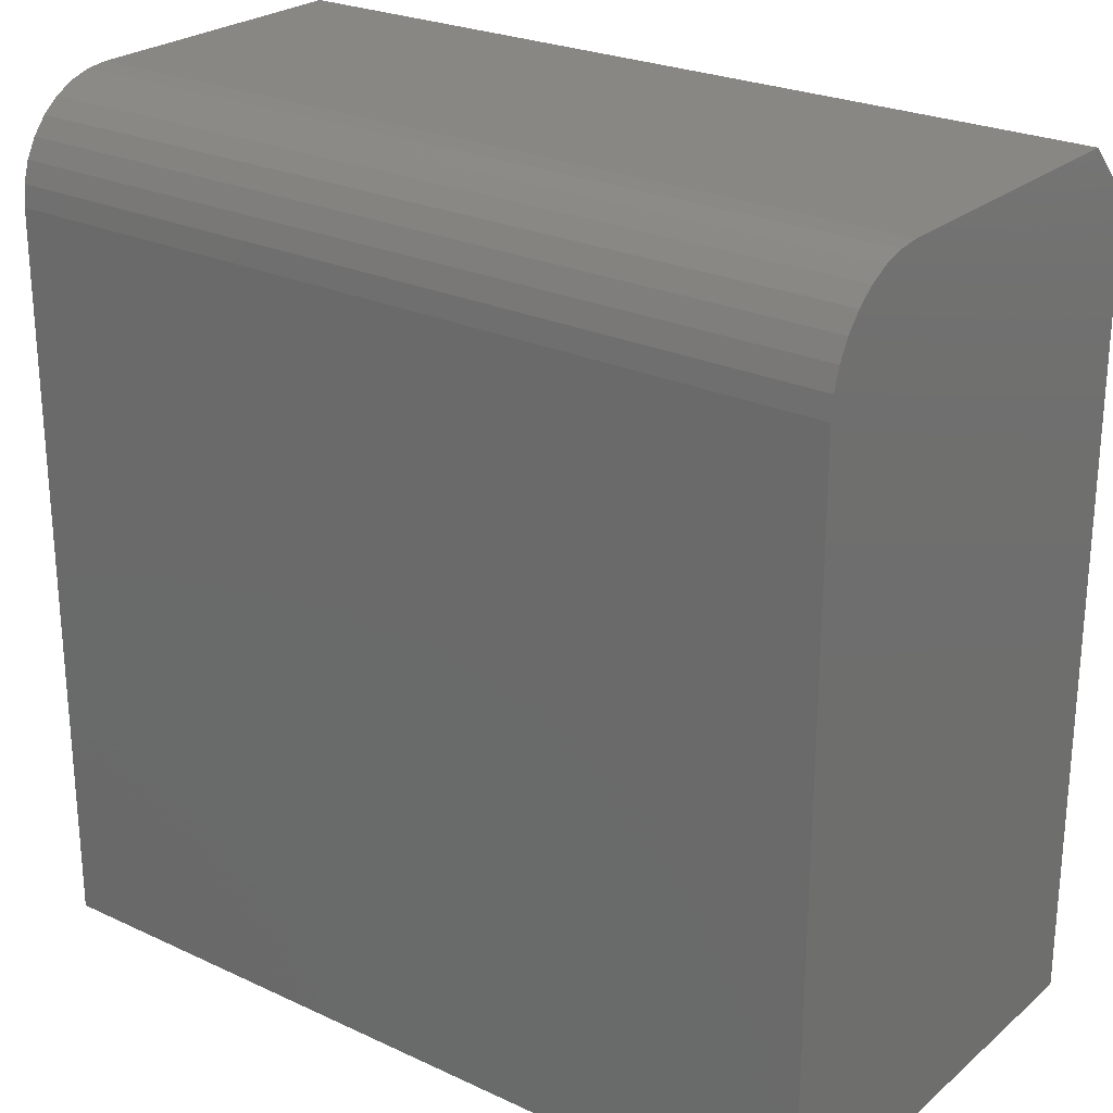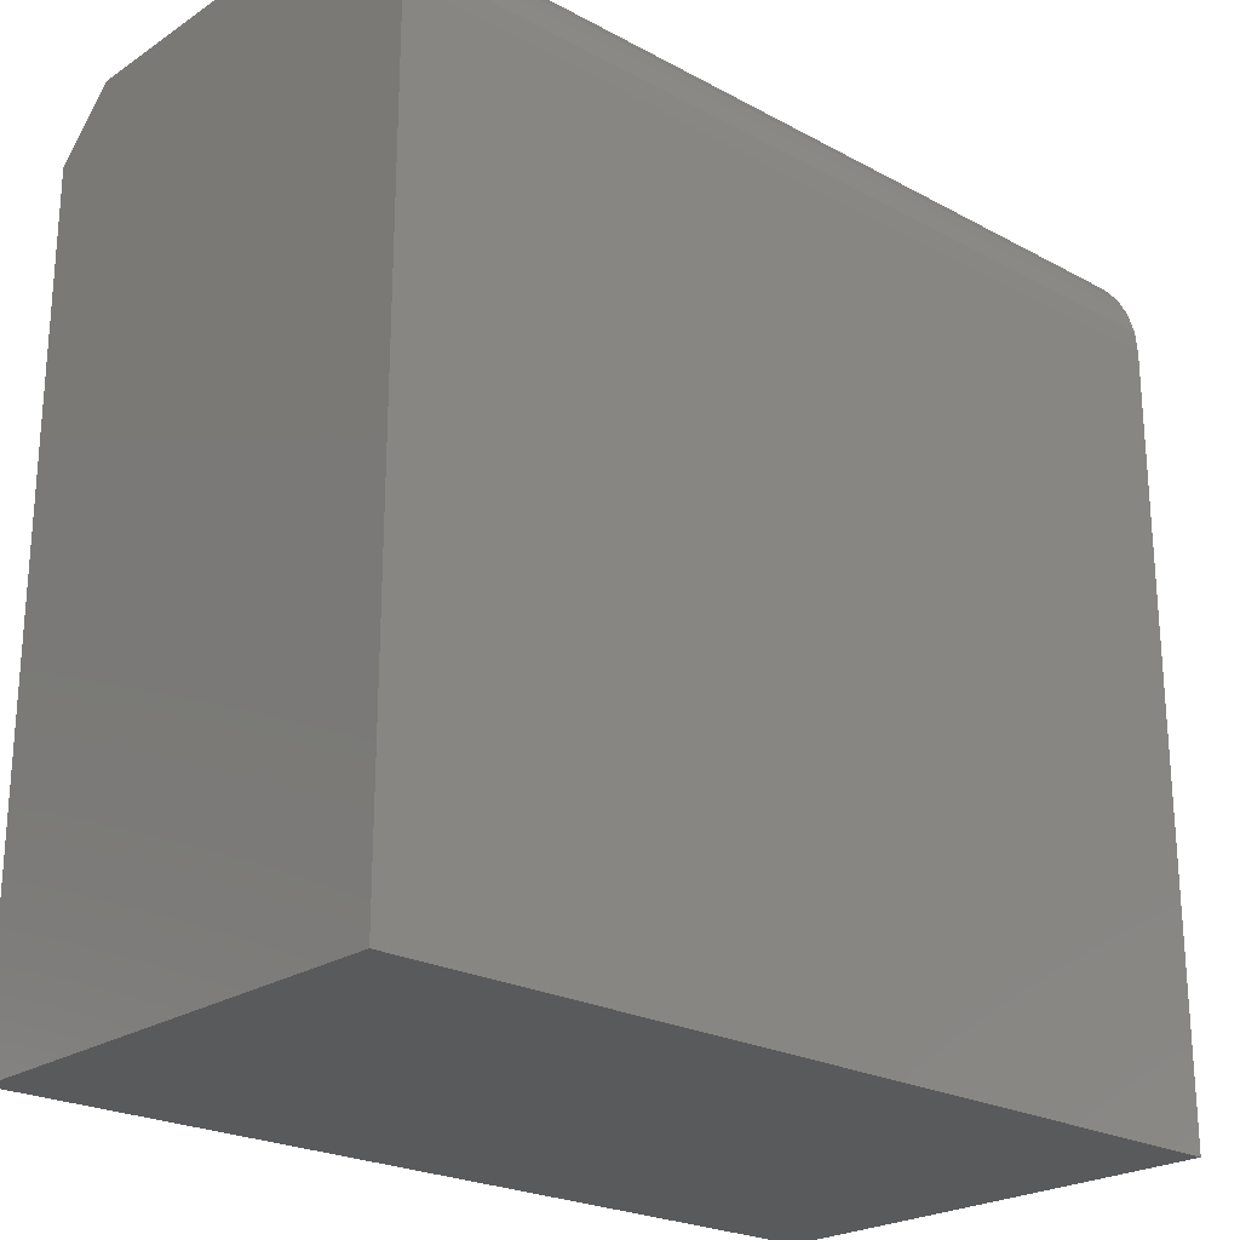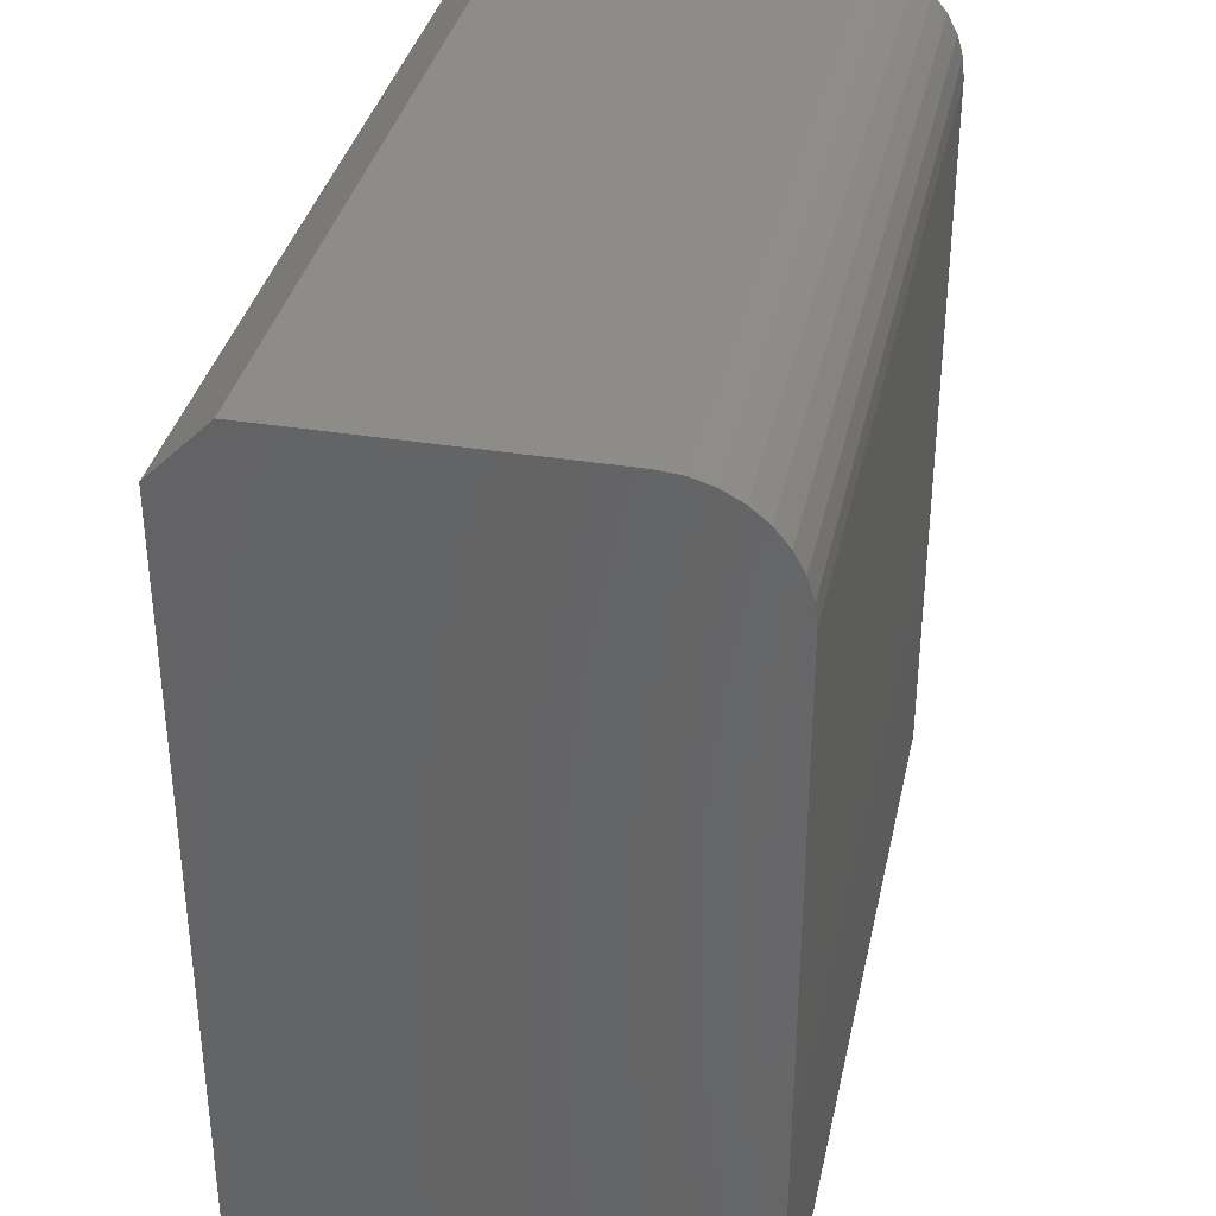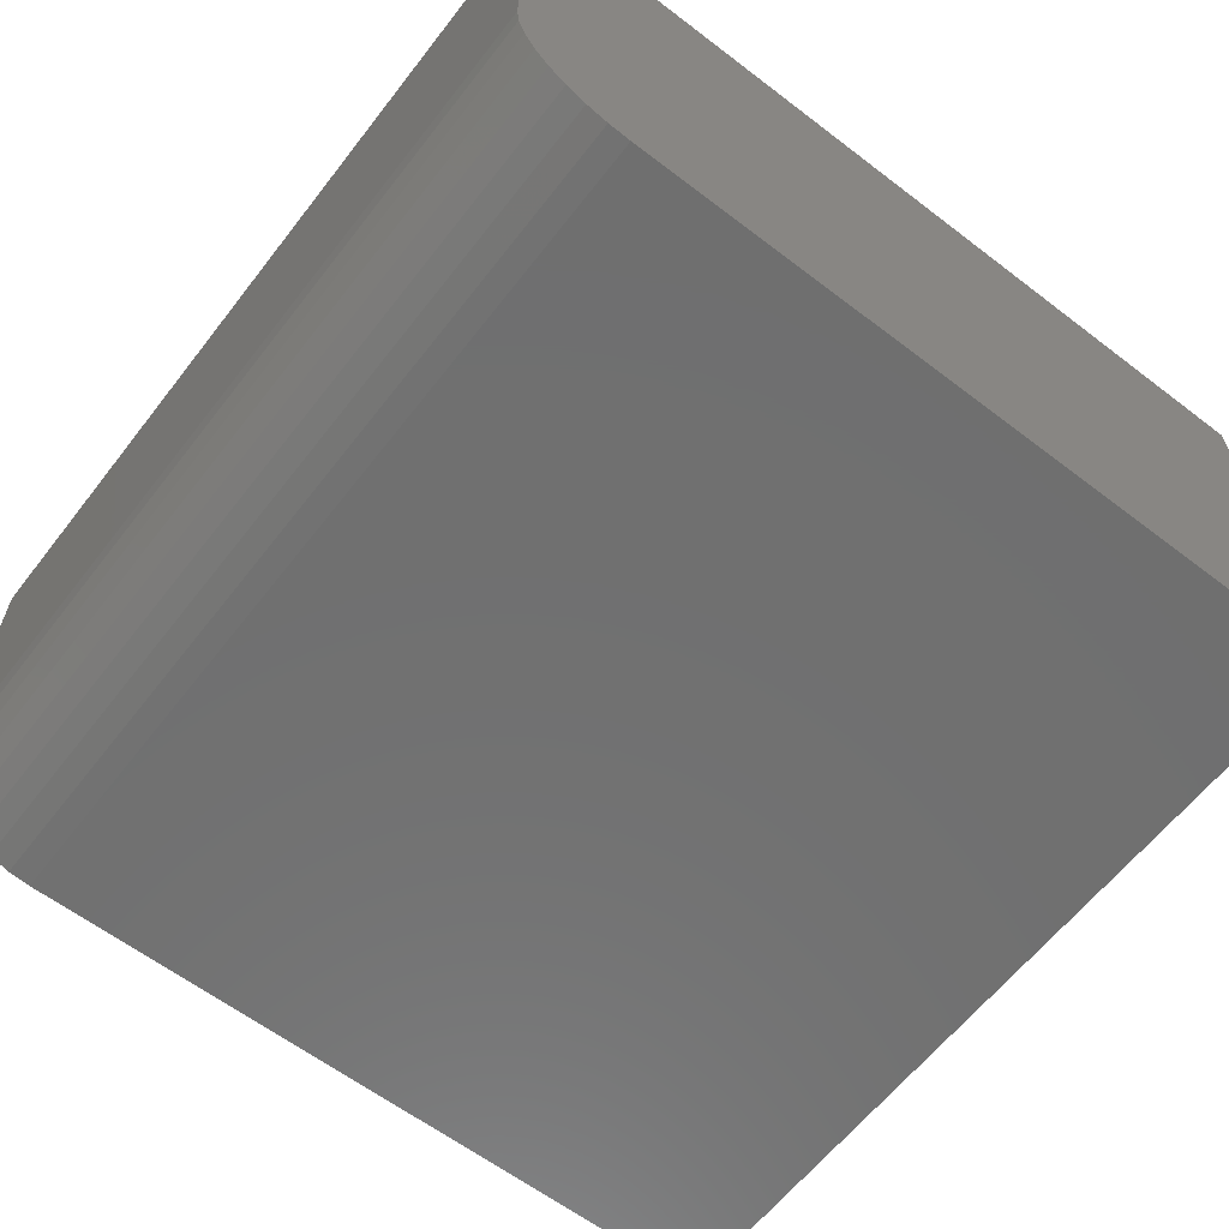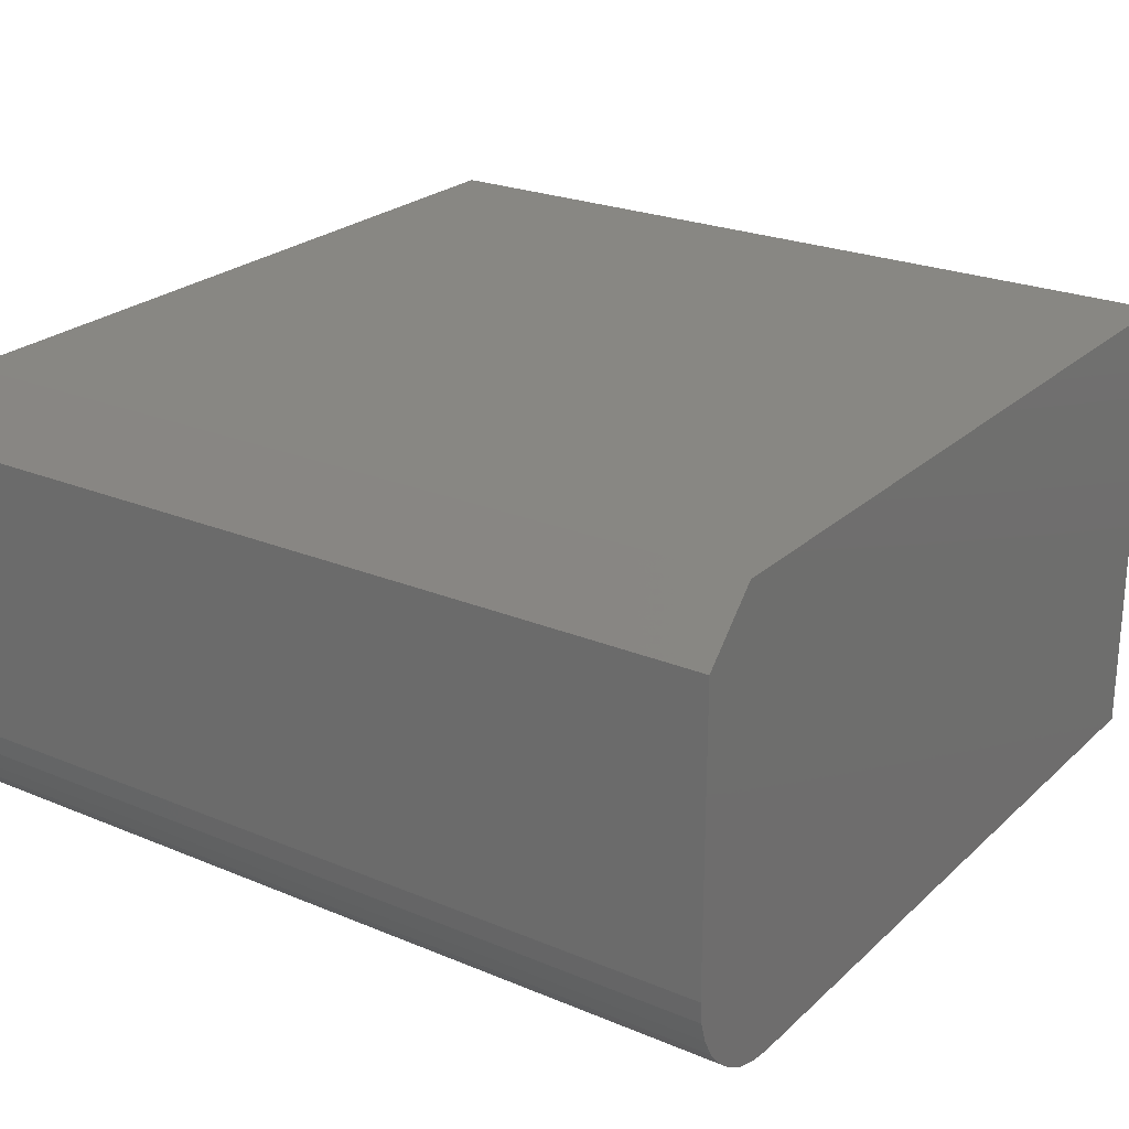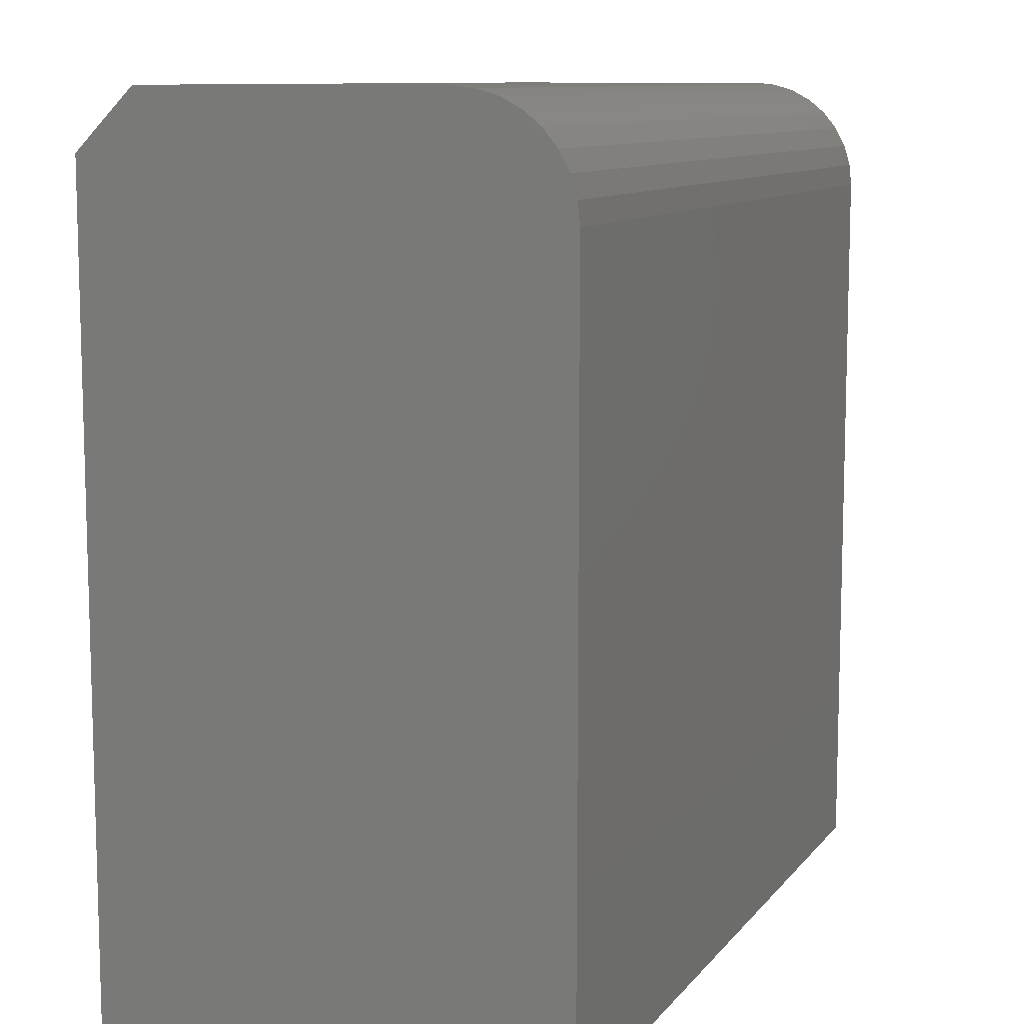
<metadata>
{"format":"stl","ext":"stl","renderer":"f3d","projection":"perspective","resolution":1024,"background":"white","views":[{"elev":25.1,"azim":-143.0,"up":"+Y"},{"elev":-23.4,"azim":137.8,"up":"+Y"},{"elev":35.6,"azim":102.1,"up":"+Y"},{"elev":-61.8,"azim":-127.8,"up":"+Z"},{"elev":24.2,"azim":-145.5,"up":"+Z"},{"elev":10.0,"azim":112.2,"up":"+Y"}]}
</metadata>
<code>
# stl→obj: 26 verts, 48 faces
v -0.6875 0.6875 0.6562
v -0.6875 0.6875 0.1797
v -0.6875 0.684 0.1446
v -0.6875 0.5938 0.75
v -0.6875 0.6738 0.1109
v -0.6875 0.6572 0.07986
v -0.6875 0.6349 0.05263
v -0.6875 0.6076 0.03028
v -0.6875 0.5766 0.01368
v -0.6875 0.5429 0.003453
v -0.6875 0.5078 0
v -0.6875 -0.6875 0
v -0.6875 -0.6875 0.75
v 0.6875 0.6875 0.6562
v 0.6875 0.6875 0.1797
v 0.6875 0.5938 0.75
v 0.6875 -0.6875 0.75
v 0.6875 -0.6875 0
v 0.6875 0.5078 0
v 0.6875 0.5429 0.003453
v 0.6875 0.5766 0.01368
v 0.6875 0.6076 0.03028
v 0.6875 0.6349 0.05263
v 0.6875 0.6572 0.07986
v 0.6875 0.6738 0.1109
v 0.6875 0.684 0.1446
f 1 2 3
f 4 1 3
f 4 3 5
f 4 5 6
f 4 6 7
f 4 7 8
f 4 8 9
f 4 9 10
f 4 10 11
f 4 11 12
f 4 12 13
f 14 15 1
f 1 15 2
f 16 17 18
f 16 18 19
f 16 19 20
f 16 20 21
f 16 21 22
f 16 22 23
f 16 23 24
f 16 24 25
f 16 25 26
f 16 26 15
f 16 15 14
f 13 17 4
f 4 17 16
f 16 14 4
f 4 14 1
f 12 11 18
f 18 11 19
f 19 11 20
f 20 11 10
f 20 10 21
f 21 10 9
f 21 9 22
f 22 9 8
f 22 8 23
f 23 8 7
f 23 7 24
f 24 7 6
f 24 6 25
f 25 6 5
f 25 5 26
f 26 5 3
f 26 3 15
f 15 3 2
f 13 12 17
f 17 12 18

</code>
